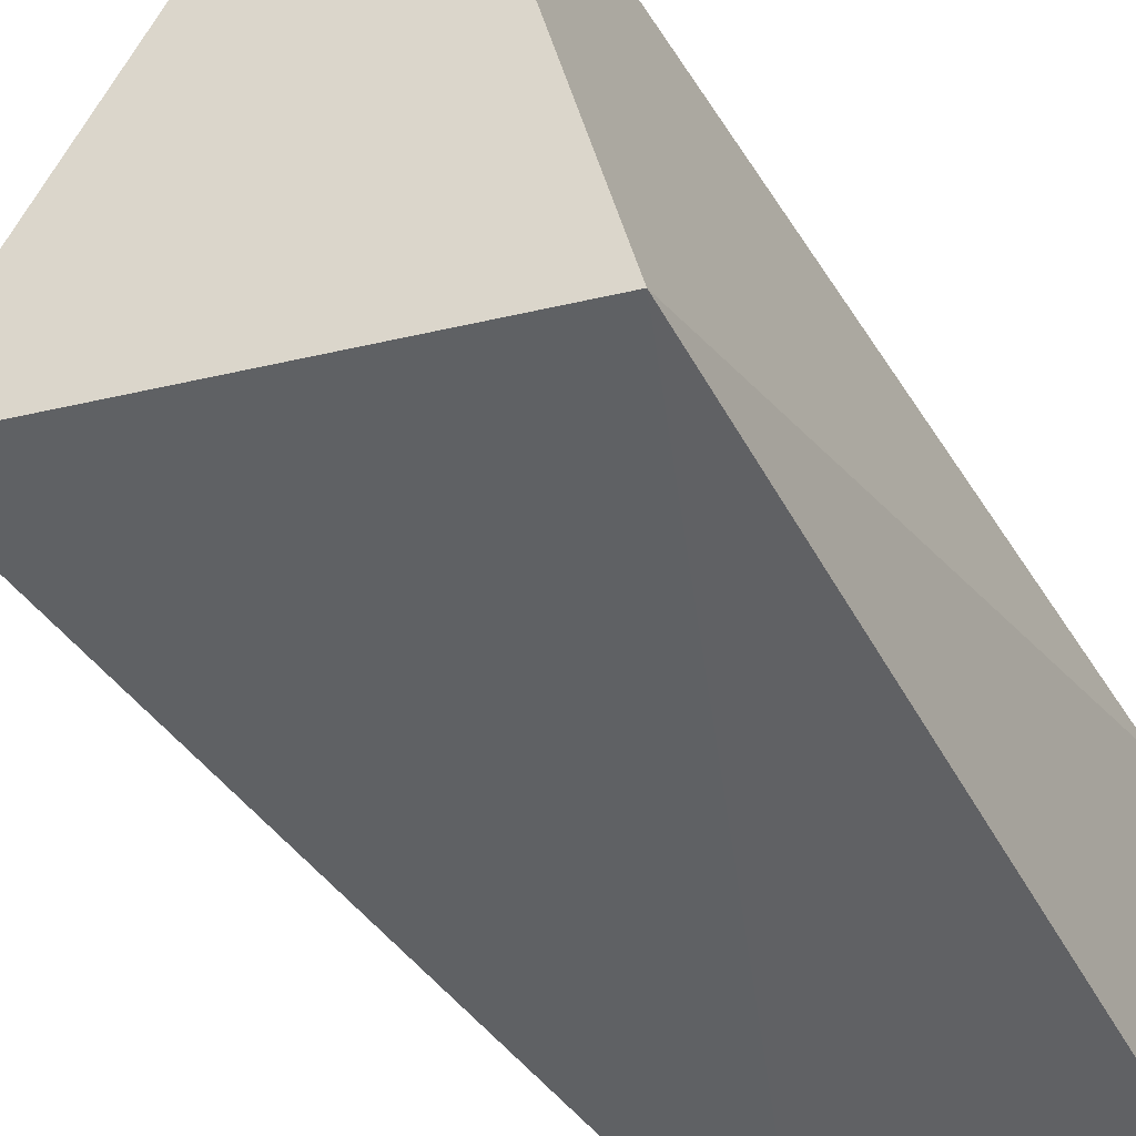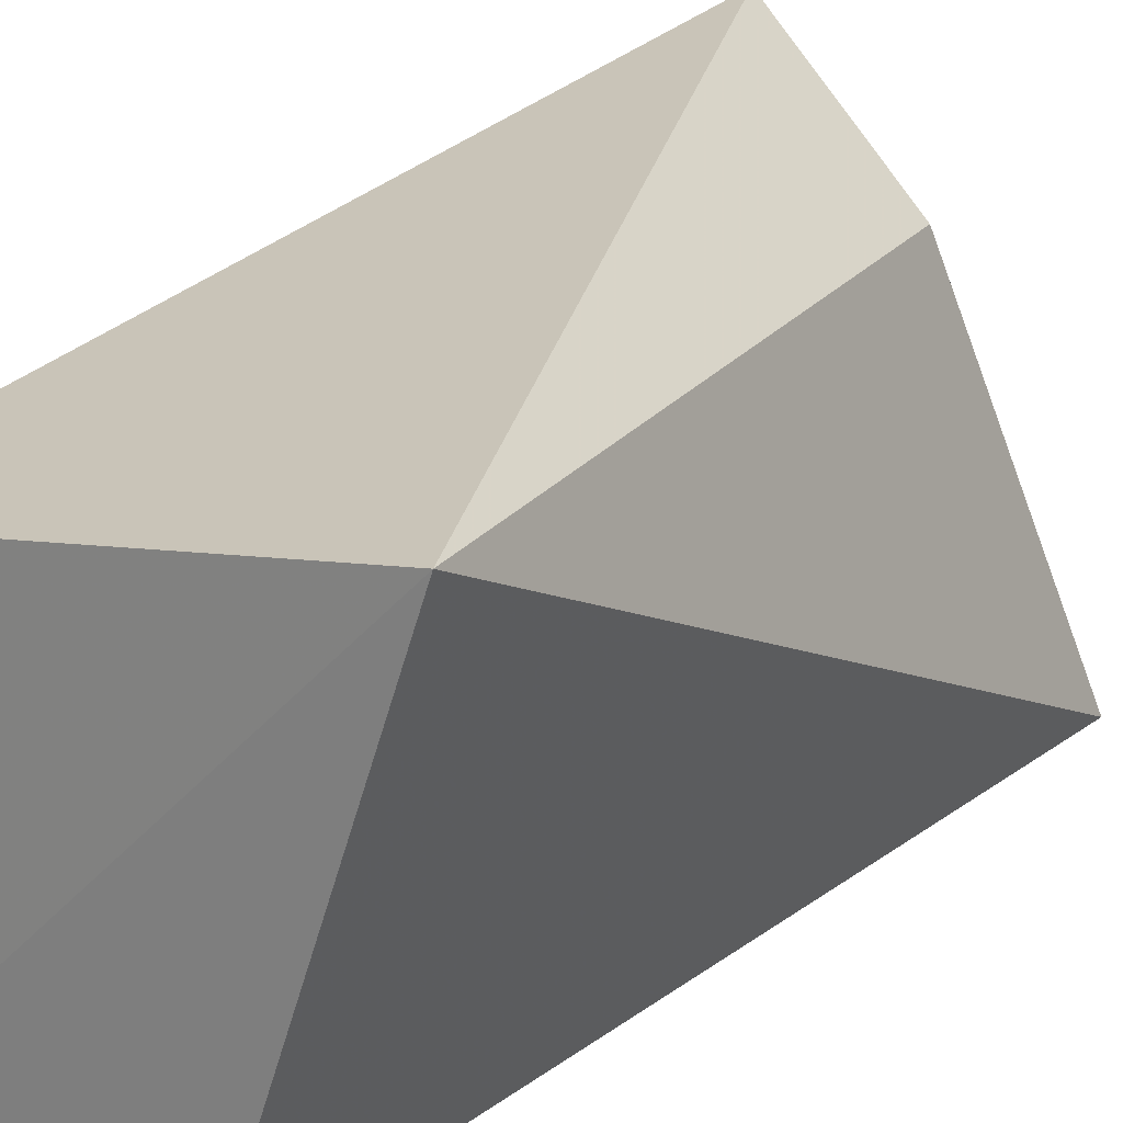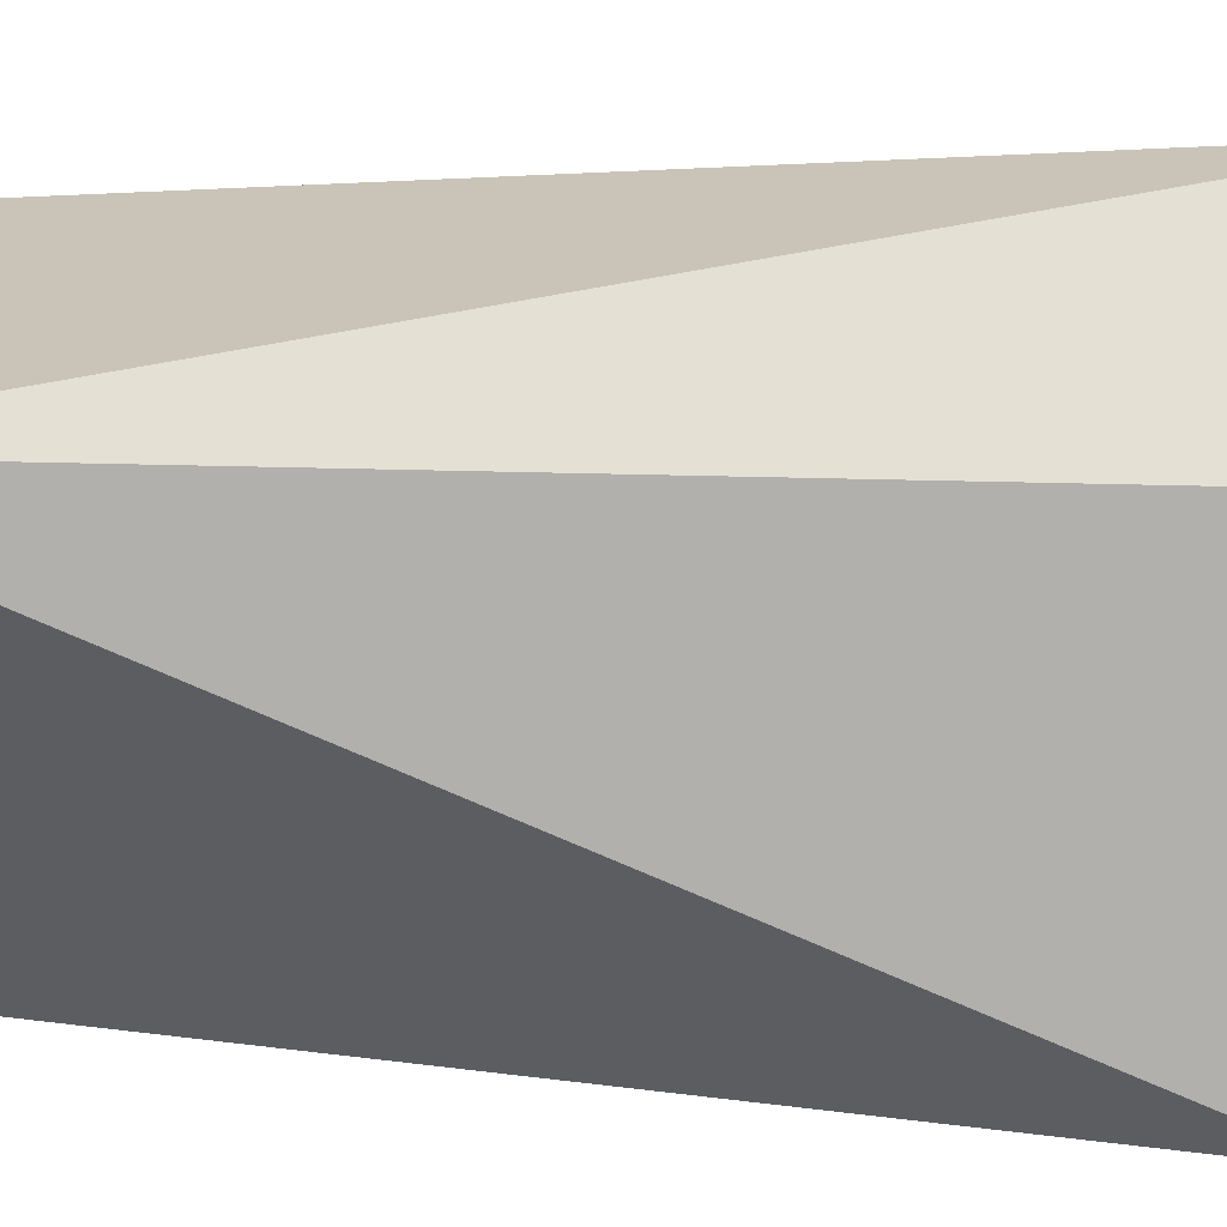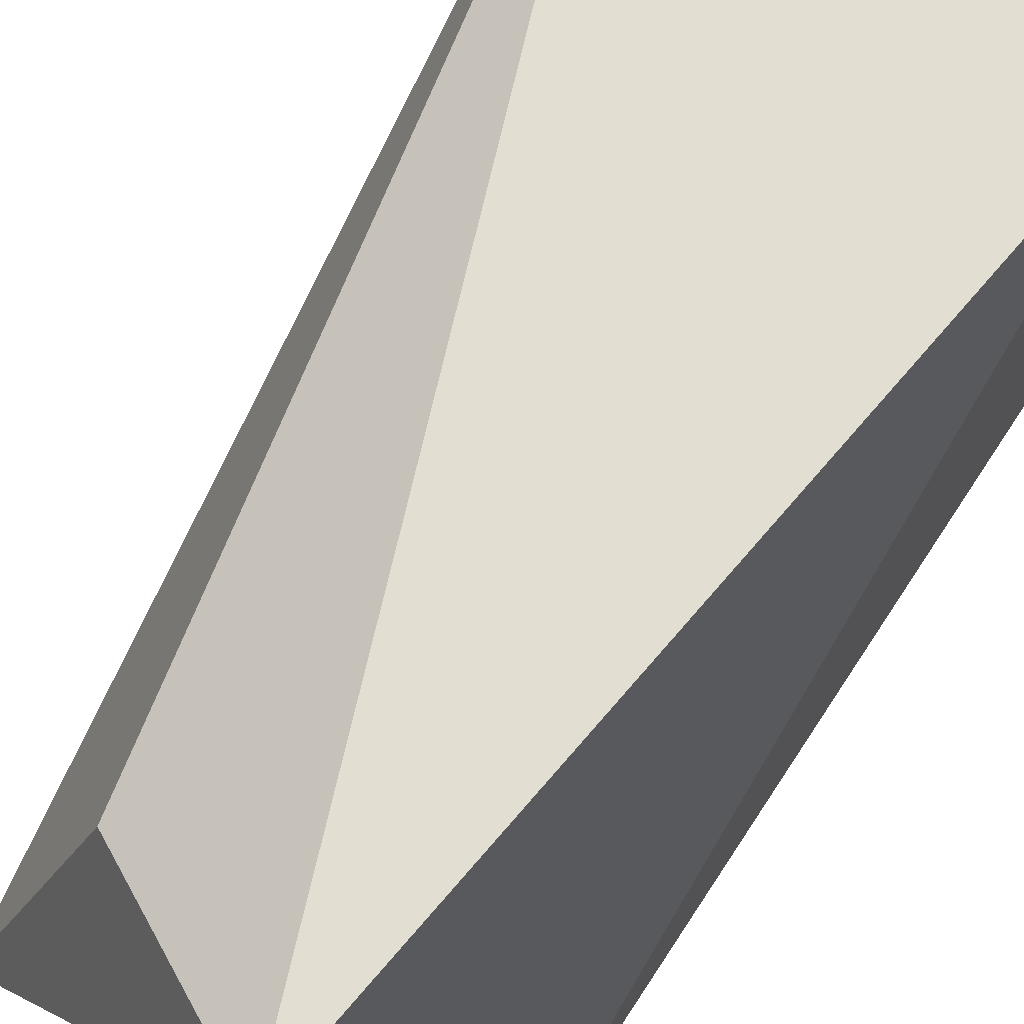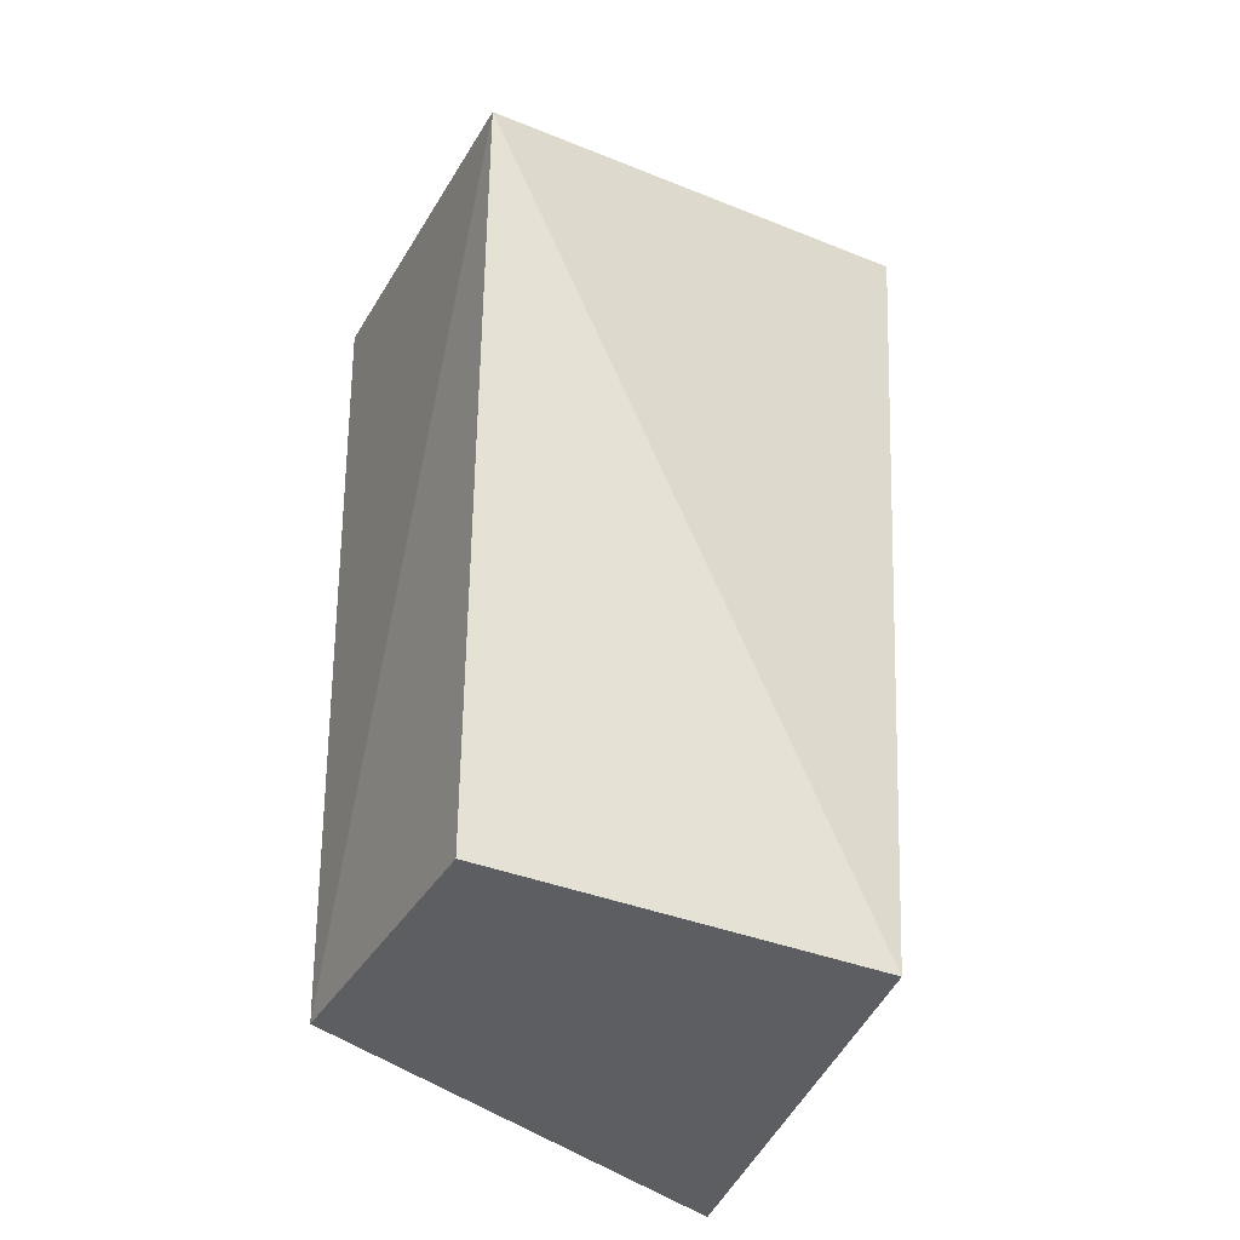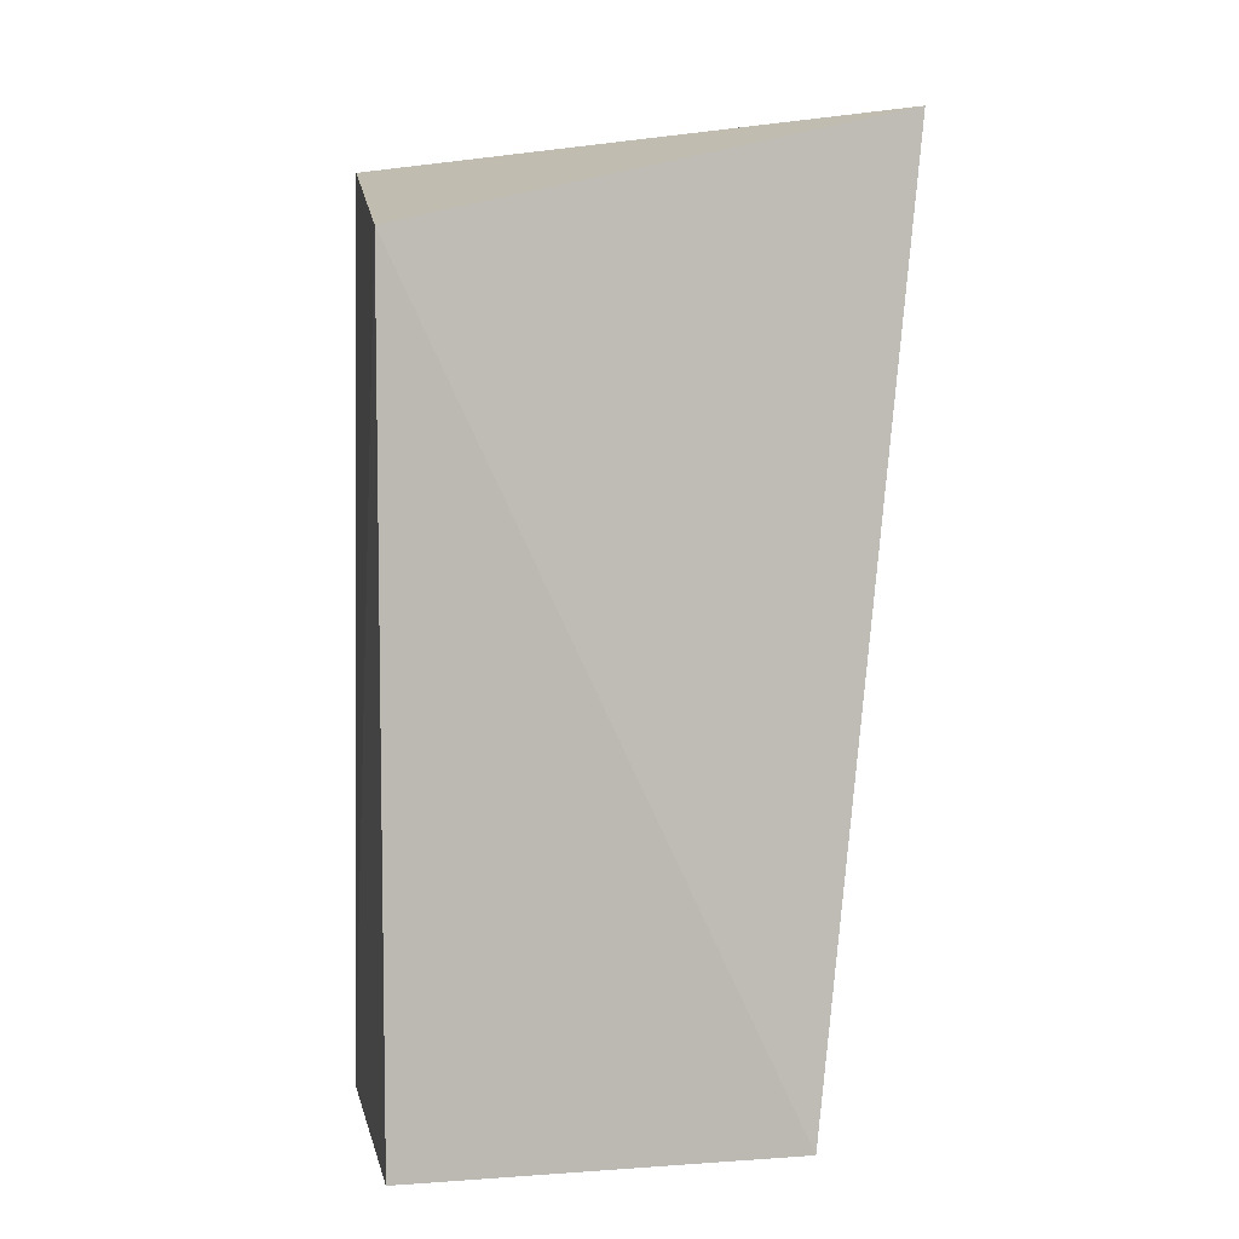
<metadata>
{"format":"obj","ext":"obj","renderer":"f3d","projection":"perspective","resolution":1024,"background":"white","views":[{"elev":-46.9,"azim":27.1,"up":"+Y"},{"elev":22.2,"azim":-147.9,"up":"+Y"},{"elev":31.4,"azim":-85.6,"up":"+Y"},{"elev":67.3,"azim":33.1,"up":"+Y"},{"elev":-37.3,"azim":62.6,"up":"+Z"},{"elev":6.6,"azim":78.4,"up":"+Z"}]}
</metadata>
<code>
v -0.1703 0.07236 0.2652
v -0.1703 0.07236 0.007576
v -0.1703 0.1936 0.007576
v -0.1988 0.231 0.3014
v -0.2999 0.07984 0.2876
v -0.2613 0.07236 0.007576
v -0.3128 0.2175 0.003359
v -0.2629 0.1946 0.2661
f 1 2 3
f 1 3 4
f 5 1 4
f 6 2 1
f 6 1 5
f 7 3 2
f 7 2 6
f 7 4 3
f 7 6 5
f 8 7 5
f 8 5 4
f 8 4 7

</code>
